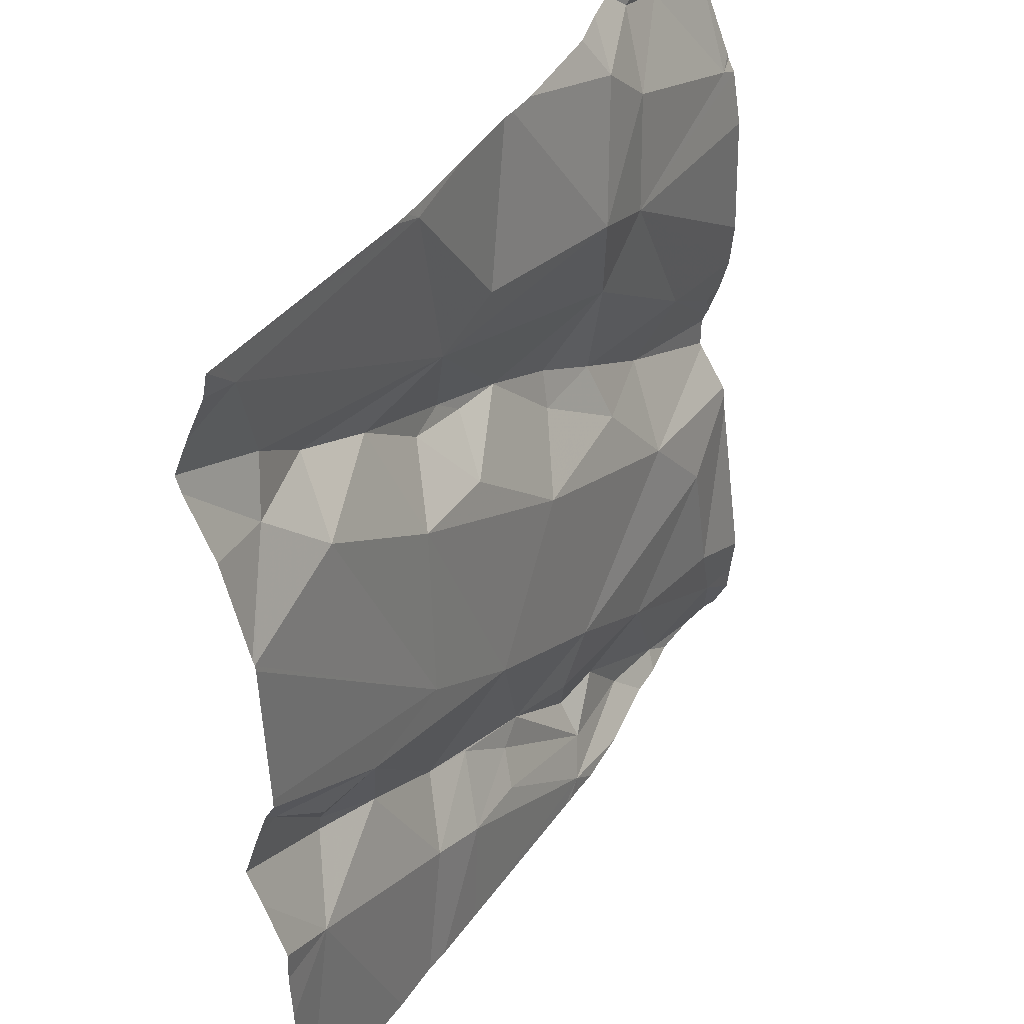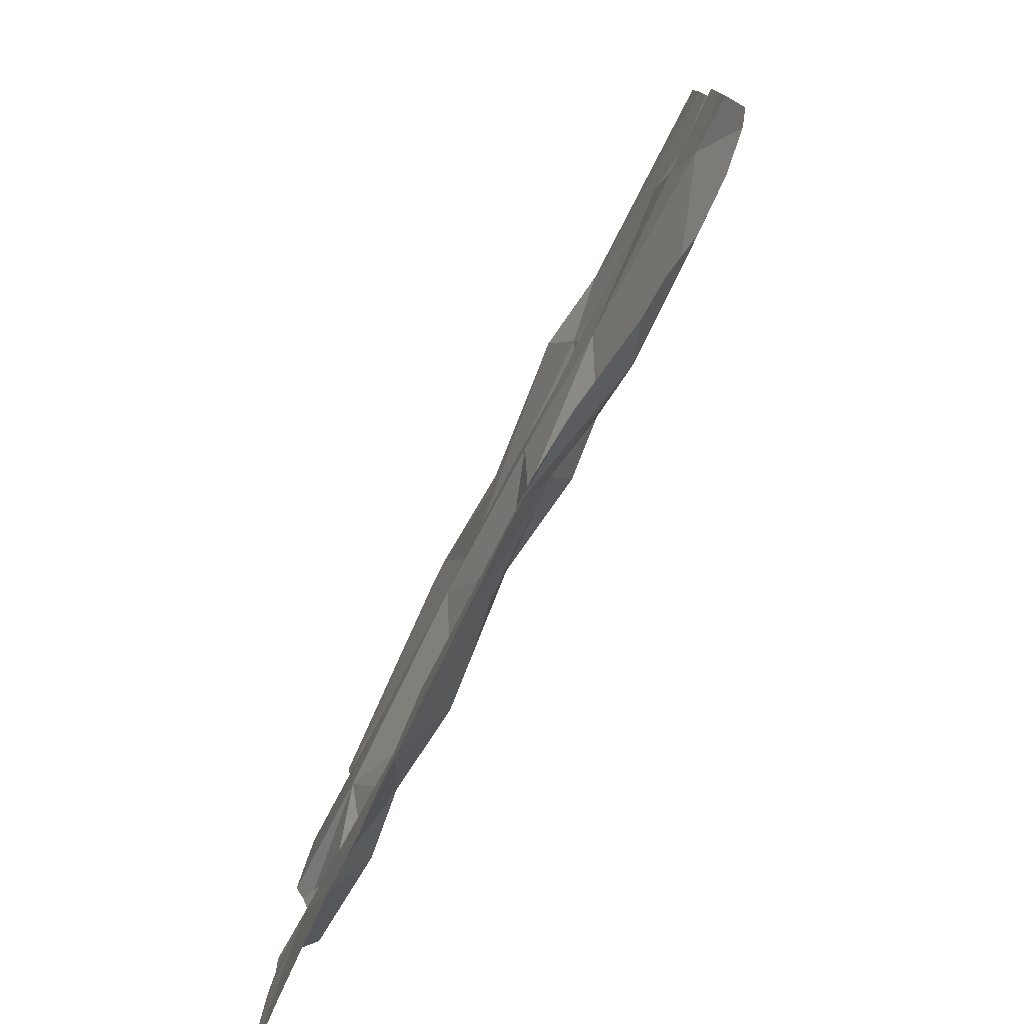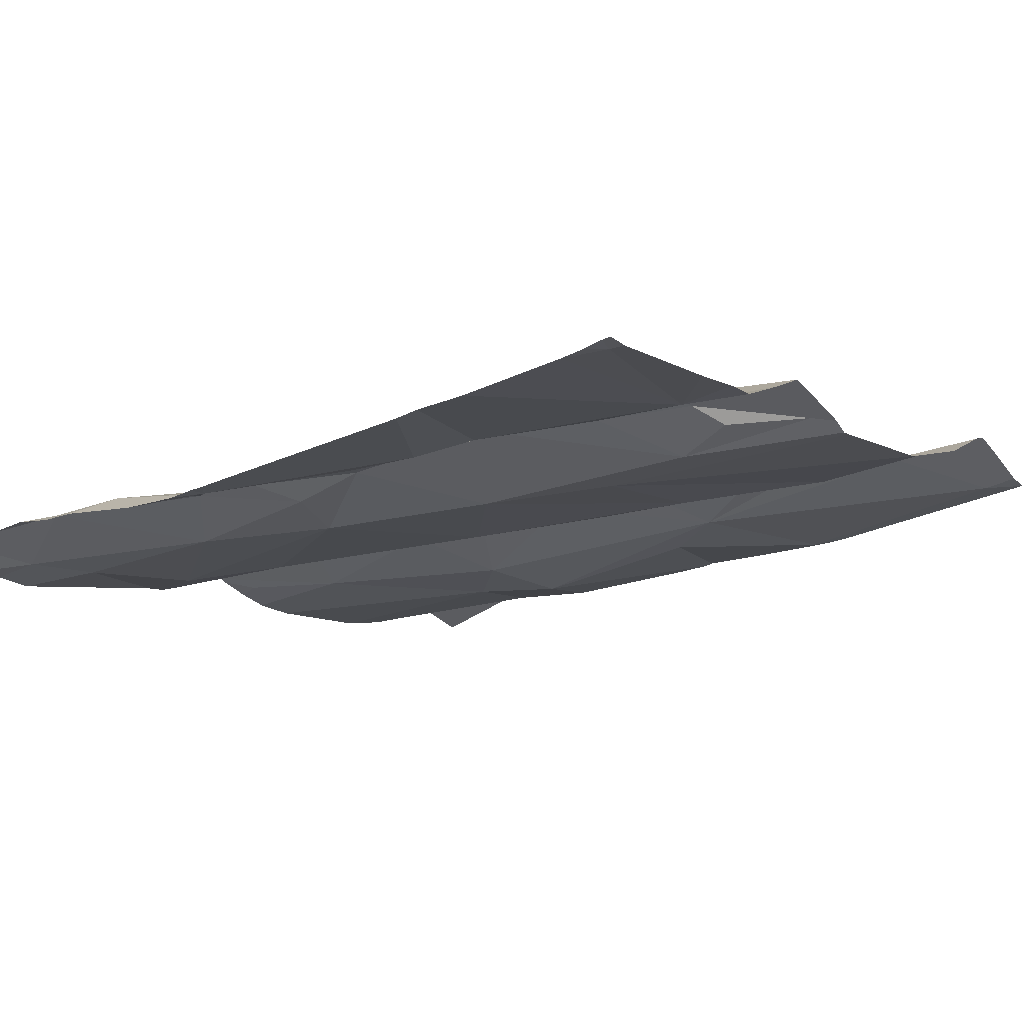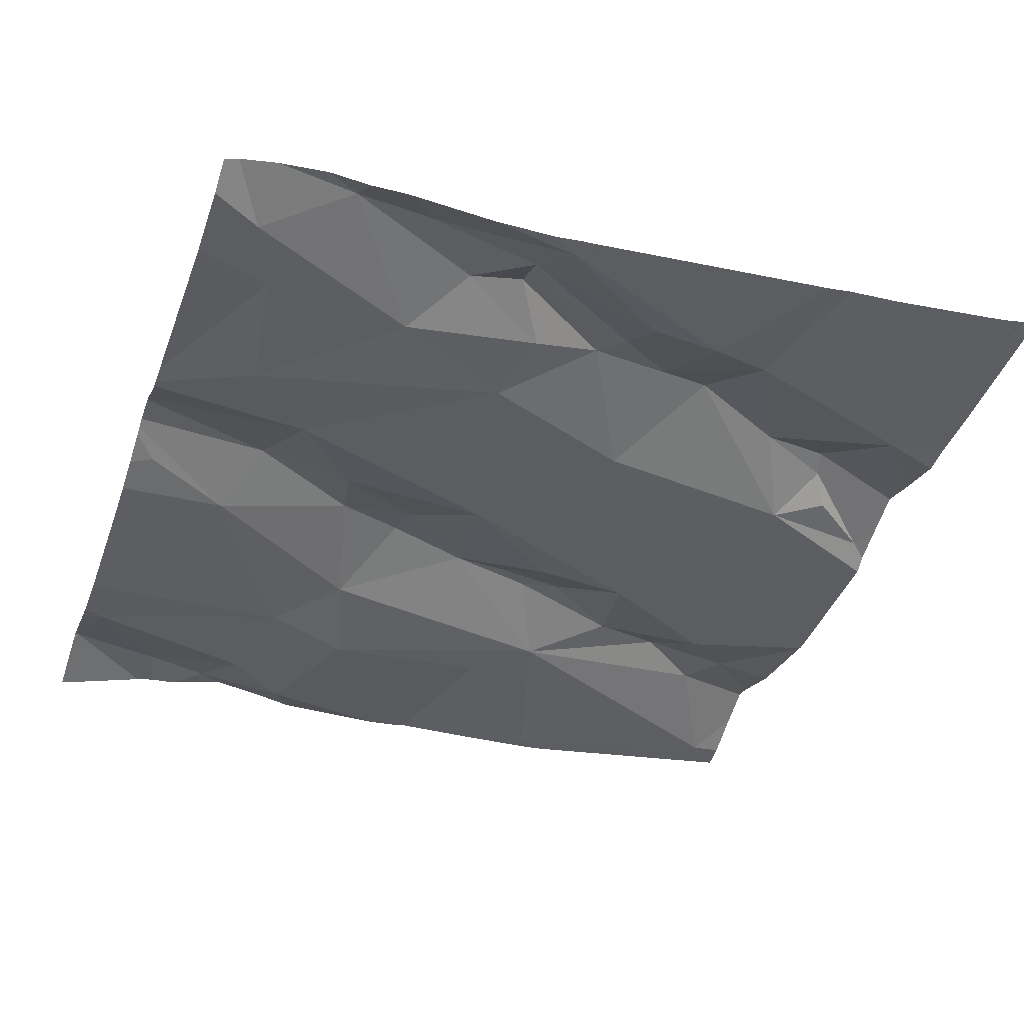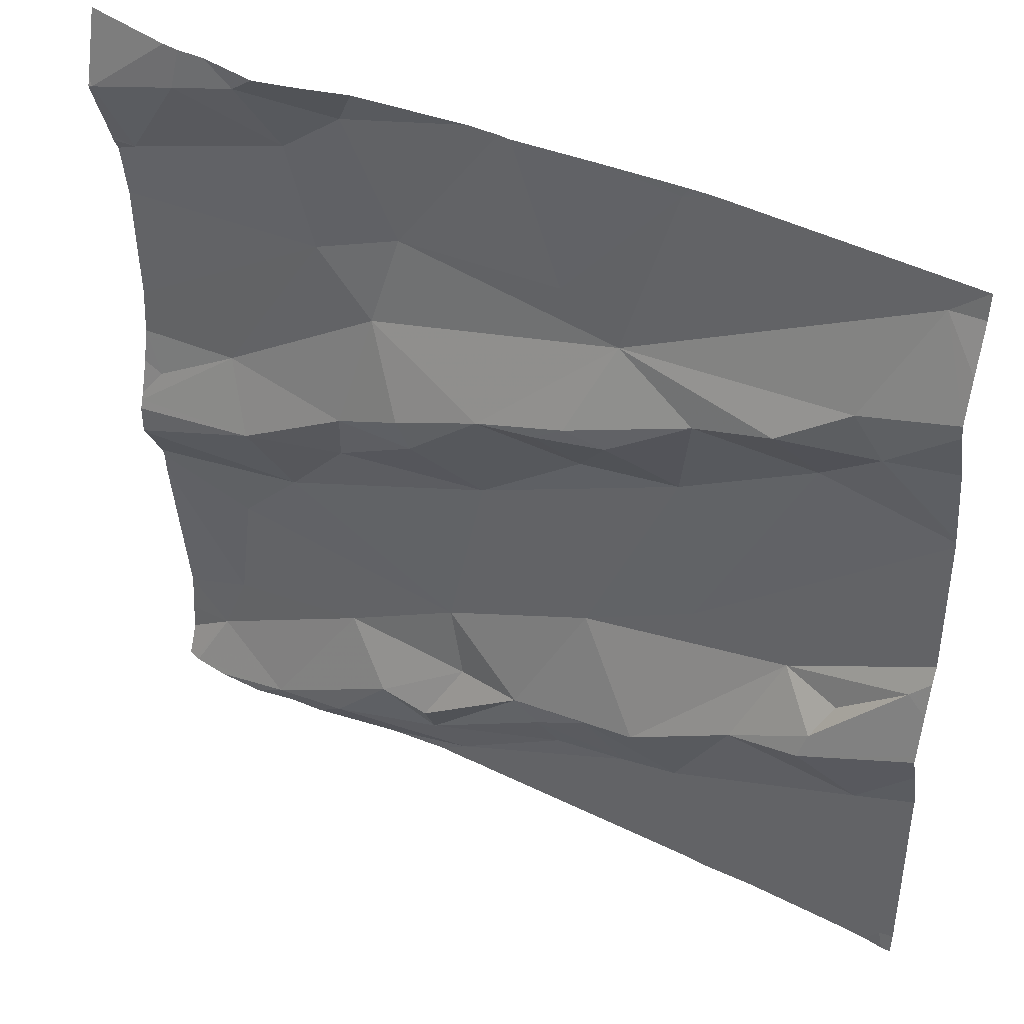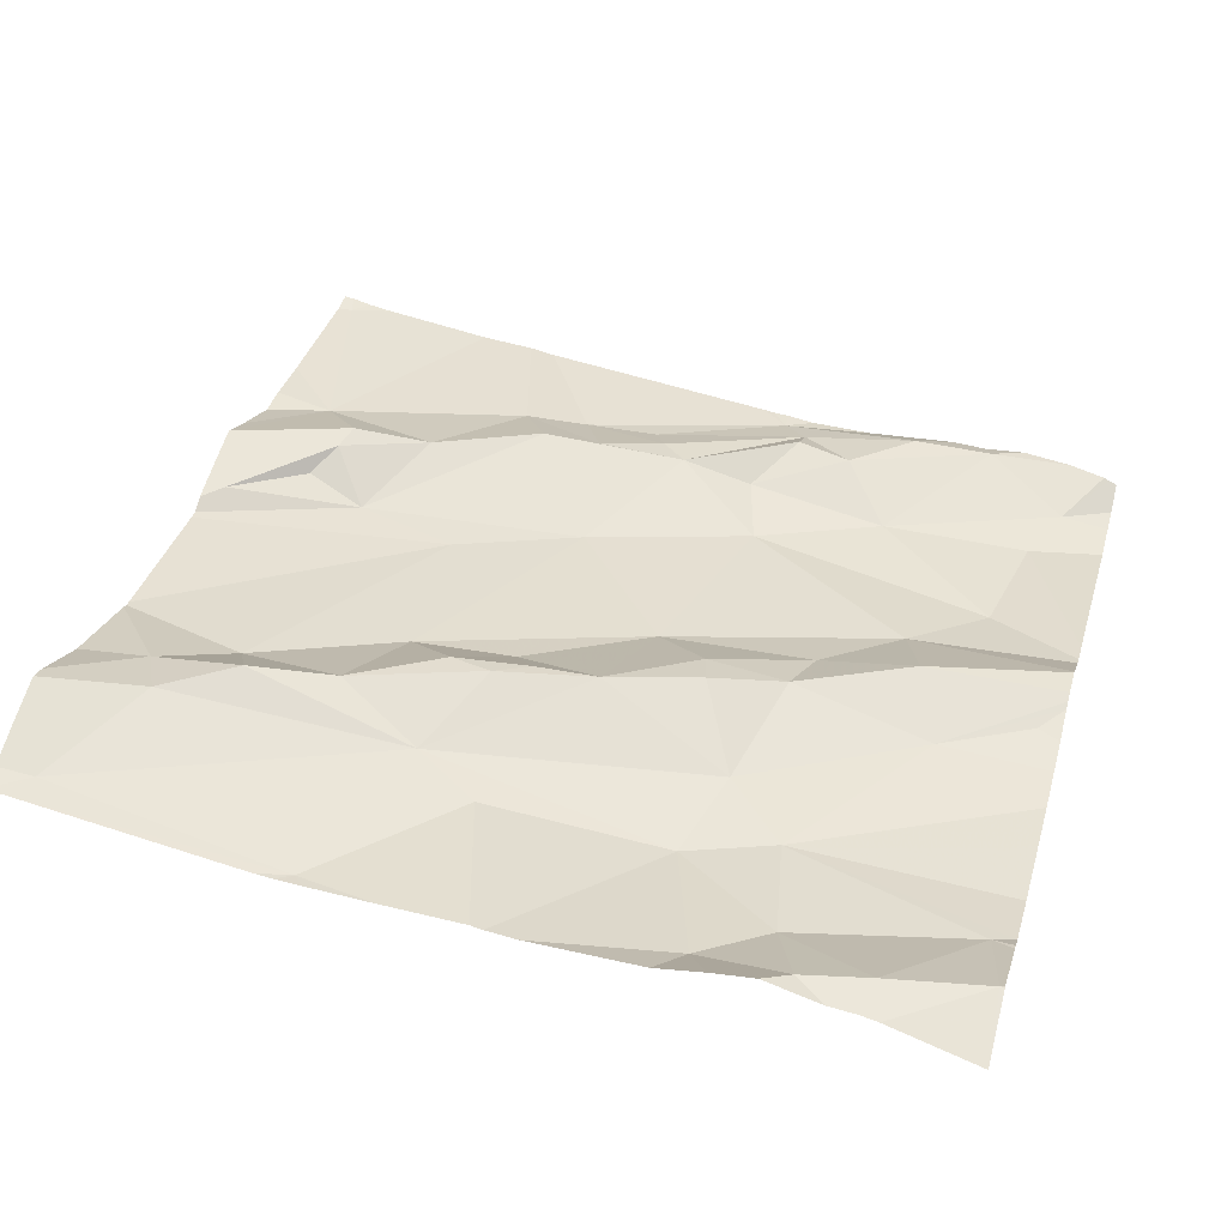
<metadata>
{"format":"obj","ext":"obj","renderer":"f3d","projection":"perspective","resolution":1024,"background":"white","views":[{"elev":39.0,"azim":114.6,"up":"+Y"},{"elev":-78.8,"azim":-122.6,"up":"+Y"},{"elev":-12.3,"azim":37.0,"up":"+Z"},{"elev":-43.0,"azim":-19.1,"up":"+Z"},{"elev":42.5,"azim":23.7,"up":"+Y"},{"elev":38.9,"azim":-164.2,"up":"+Z"}]}
</metadata>
<code>
v -38.19 258.7 503.1
v -38.29 258.7 503.1
v -37.52 258.2 503.1
v -37.52 258.6 503.2
v -38.29 258.1 503
v -38.07 257.9 503
v -37.99 258 503.1
v -38.11 257.9 503.1
v -37.52 258.2 503.1
v -38.32 258.7 503.1
v -38.35 258.7 503.1
v -38.42 257.8 503
v -38.26 258.7 503.1
v -38.08 257.8 503
v -38.32 258.2 503.1
v -38.35 258.3 503
v -38.2 258.3 503.1
v -38.47 258.7 503.1
v -38.36 258.7 503.1
v -38.26 258.6 503
v -38.23 257.9 503
v -38.09 258 503
v -37.99 258.7 503.1
v -38.17 258.4 503.1
v -38.12 258.4 503.1
v -38.45 258.3 503
v -37.52 258.1 503.1
v -37.52 258.7 503.2
v -38.45 258.6 503
v -37.92 258.1 503.1
v -38.04 258.2 503
v -37.94 258.6 503.1
v -37.87 258.5 503.1
v -38.14 258.5 503
v -38.02 258.4 503.1
v -38.11 258.3 503.1
v -38.37 258.1 503
v -38.21 258.2 503.1
v -37.52 258.7 503.1
v -38.39 257.9 503
v -37.96 257.9 503.1
v -38.11 257.8 503
v -38.24 257.8 503
v -38.23 258.5 503
v -38.17 257.9 503.1
v -38.32 257.8 503
v -37.52 258.3 503.1
v -37.52 258.2 503.1
v -38.01 258.7 503.1
v -37.68 258.2 503.1
v -37.79 258.2 503.1
v -38.36 257.8 503
v -37.73 258.1 503.1
v -37.84 258 503.1
v -37.54 258.2 503.1
v -38.11 257.8 503
v -37.63 258.1 503.1
v -38.27 257.8 503
v -37.62 258.6 503.2
v -37.55 258.7 503.1
v -37.82 258.7 503.1
v -38.41 257.8 503
v -38.31 257.8 503
v -37.58 258 503.1
v -37.53 257.8 503.1
v -37.8 258.7 503.1
v -37.53 258.7 503.1
v -37.55 257.8 503.1
v -37.94 257.9 503.1
v -38.37 258.7 503.1
v -37.9 258.7 503.1
v -37.86 257.9 503.1
v -37.92 258.4 503.1
v -37.92 258.4 503.1
v -37.95 258.4 503.1
v -37.58 257.8 503.1
v -37.7 257.8 503.1
v -37.69 258.5 503.2
v -37.59 258.5 503.1
v -37.9 258 503.1
v -37.8 257.9 503.1
v -37.87 258.4 503.1
v -37.78 258.5 503.1
v -38.18 257.8 503
v -37.66 258.5 503.1
v -38.08 257.8 503
v -37.64 258.1 503.1
v -37.61 258.1 503.1
v -37.81 258.4 503.1
v -37.53 257.8 503.1
v -38.46 257.8 503
v -38.47 258.2 503
v -38.47 258.1 503
v -38.22 258.7 503.1
v -38.47 257.8 503
v -38.47 258.7 503.1
v -38.47 258.3 503
v -38.47 258.3 503
v -38.47 258.6 503
v -38.47 258.6 503
v -38.47 258.1 503
v -38.47 258.7 503.1
v -38.47 258.7 503.1
v -38.47 258.2 503
v -38.47 258.1 503
v -38.47 258.6 503
v -38.47 258.5 503
v -38.47 258.4 503
v -38.47 258.2 503
v -38.47 258.2 503
v -38.47 258.2 503
v -38.47 257.9 503
v -38.47 257.8 503
v -37.52 258.4 503.1
v -37.52 258.4 503.1
v -37.52 258.1 503.1
v -38.04 258.7 503.1
v -38.16 258.7 503.1
v -37.52 258.5 503.1
v -37.52 258.4 503.1
v -37.52 258.6 503.2
v -37.52 258 503.1
v -37.52 257.9 503.1
v -37.52 258.1 503.1
v -37.52 258 503.1
v -37.52 257.8 503.1
v -37.85 257.8 503.1
v -37.78 257.8 503.1
v -37.53 257.8 503.1
v -37.76 257.8 503.1
v -38.05 257.8 503
v -38.06 257.8 503
v -38.46 257.8 503
v -38.47 257.8 503
v -37.52 257.8 503.1
v -37.83 258.7 503.1
v -37.52 258.7 503.1
v -37.81 258.7 503.1
v -38.47 258.7 503
v -38.47 258.7 503
v -37.8 258.7 503.1
v -37.52 258.7 503.1
v -37.78 258.7 503.1
f 2 1 94
f 7 6 8
f 133 95 134
f 139 18 70
f 16 15 17
f 11 2 10
f 20 1 2
f 22 21 6
f 25 24 17
f 26 16 97
f 22 30 31
f 19 20 2
f 33 32 34
f 35 25 36
f 22 31 5
f 37 5 93
f 70 19 11
f 15 38 17
f 38 36 17
f 24 16 17
f 34 32 23
f 131 14 132
f 117 34 49
f 1 20 34
f 33 34 24
f 21 37 40
f 35 36 31
f 36 38 31
f 41 7 42
f 14 43 58
f 42 7 8
f 20 44 34
f 6 45 8
f 45 43 42
f 5 37 22
f 92 15 104
f 42 8 45
f 21 22 37
f 40 12 21
f 46 21 12
f 14 42 43
f 46 45 21
f 58 46 63
f 36 25 17
f 44 20 29
f 29 20 19
f 18 29 19
f 40 37 101
f 138 61 141
f 116 87 64
f 137 60 39
f 15 16 110
f 130 81 128
f 136 61 138
f 46 12 91
f 115 79 114
f 31 38 5
f 34 44 24
f 44 29 106
f 114 85 51
f 45 6 21
f 35 24 25
f 38 15 5
f 35 33 24
f 43 45 46
f 100 18 103
f 16 24 44
f 97 44 108
f 16 26 109
f 12 40 112
f 47 50 9
f 54 53 50
f 55 57 27
f 71 61 136
f 60 59 4
f 76 64 77
f 42 14 69
f 66 61 143
f 31 73 35
f 75 74 35
f 129 65 90
f 50 53 57
f 59 33 78
f 78 79 59
f 61 33 60
f 54 80 81
f 74 82 83
f 33 74 83
f 79 85 114
f 27 87 116
f 88 57 55
f 50 88 55
f 89 51 85
f 30 7 54
f 67 61 60
f 128 72 127
f 9 55 3
f 23 61 71
f 127 72 14
f 114 51 120
f 85 78 83
f 85 79 78
f 33 35 74
f 30 22 7
f 31 30 89
f 75 73 82
f 67 60 137
f 82 89 83
f 33 83 78
f 57 88 50
f 87 57 53
f 82 74 75
f 53 64 87
f 81 64 53
f 81 72 128
f 82 73 89
f 69 41 42
f 7 22 6
f 72 81 80
f 54 81 53
f 7 80 54
f 73 75 35
f 127 14 131
f 7 41 80
f 69 72 41
f 31 89 73
f 49 34 23
f 4 79 121
f 68 65 76
f 30 54 50
f 23 32 61
f 32 33 61
f 80 41 72
f 77 64 81
f 60 33 59
f 123 65 126
f 117 1 34
f 30 51 89
f 116 64 124
f 89 85 83
f 77 81 130
f 51 30 50
f 72 69 14
f 76 65 64
f 92 5 15
f 93 5 92
f 62 46 91
f 95 12 113
f 96 18 139
f 118 1 117
f 137 39 142
f 97 16 44
f 98 26 97
f 39 60 28
f 99 29 100
f 52 46 62
f 10 2 13
f 100 29 18
f 101 37 93
f 28 60 4
f 4 59 79
f 102 18 96
f 103 18 102
f 63 46 52
f 104 15 111
f 105 40 101
f 3 55 48
f 106 29 99
f 48 55 27
f 107 44 106
f 108 44 107
f 27 57 87
f 109 26 98
f 84 14 58
f 9 50 55
f 110 16 109
f 111 15 110
f 58 43 46
f 112 40 105
f 11 19 2
f 47 51 50
f 113 12 112
f 119 79 115
f 70 18 19
f 90 65 68
f 120 51 47
f 121 79 119
f 56 14 84
f 122 64 123
f 123 64 65
f 124 64 125
f 86 14 56
f 13 2 94
f 125 64 122
f 91 12 133
f 126 65 129
f 132 14 86
f 133 12 95
f 94 1 118
f 135 126 129
f 140 96 139
f 141 61 66
f 143 61 67

</code>
